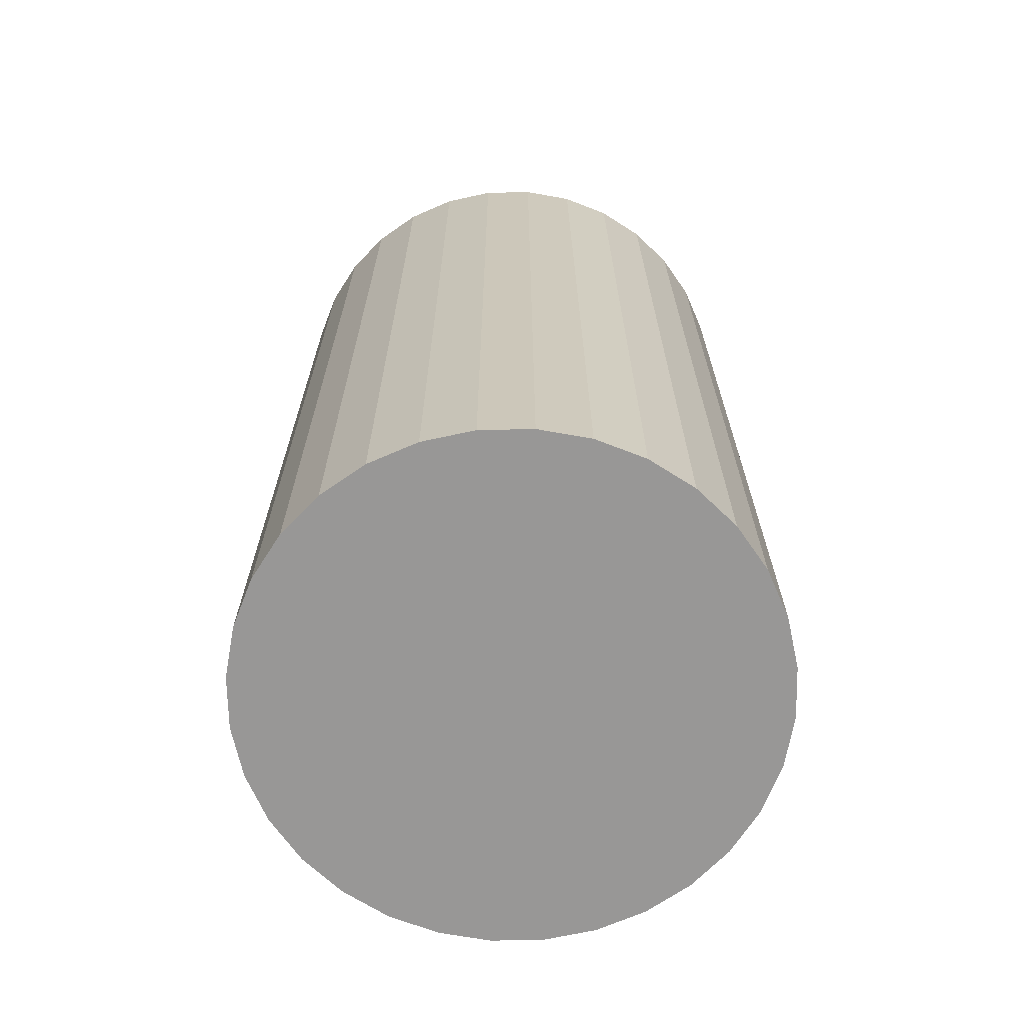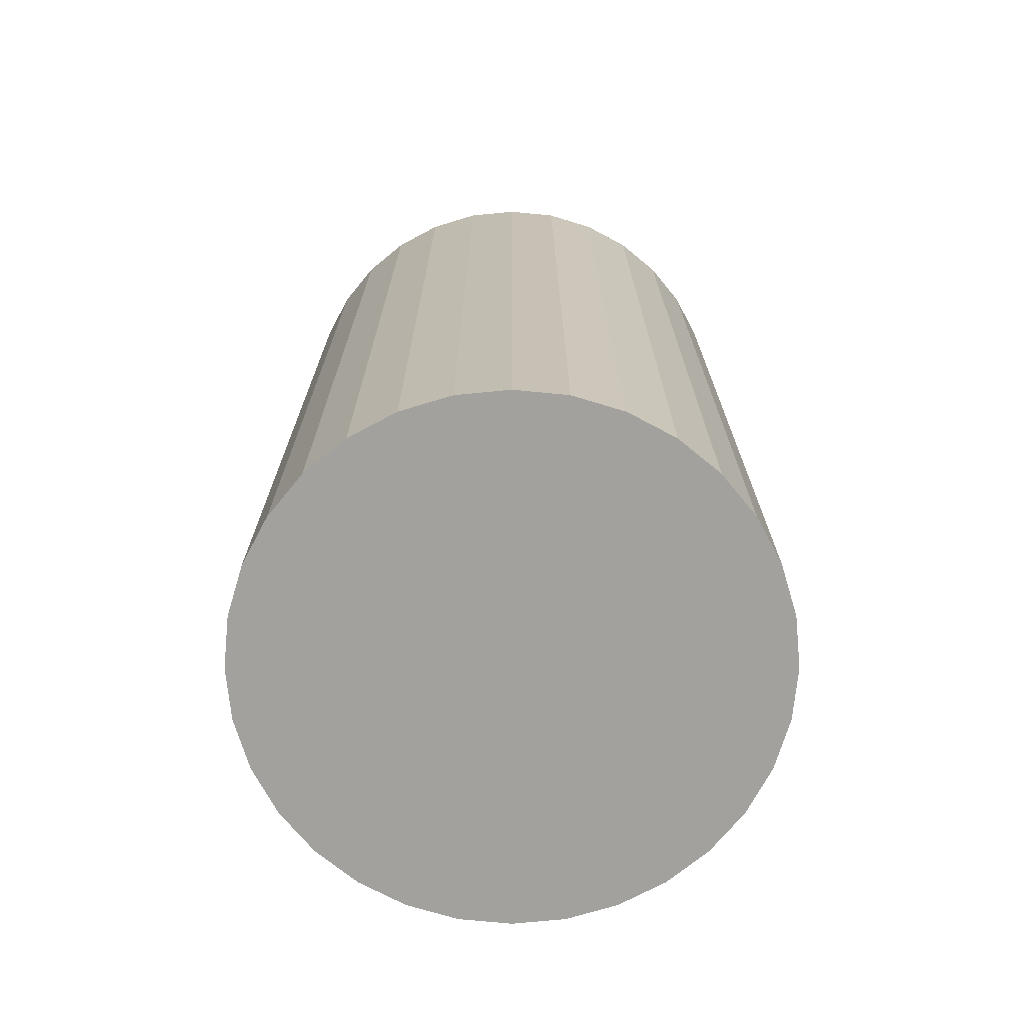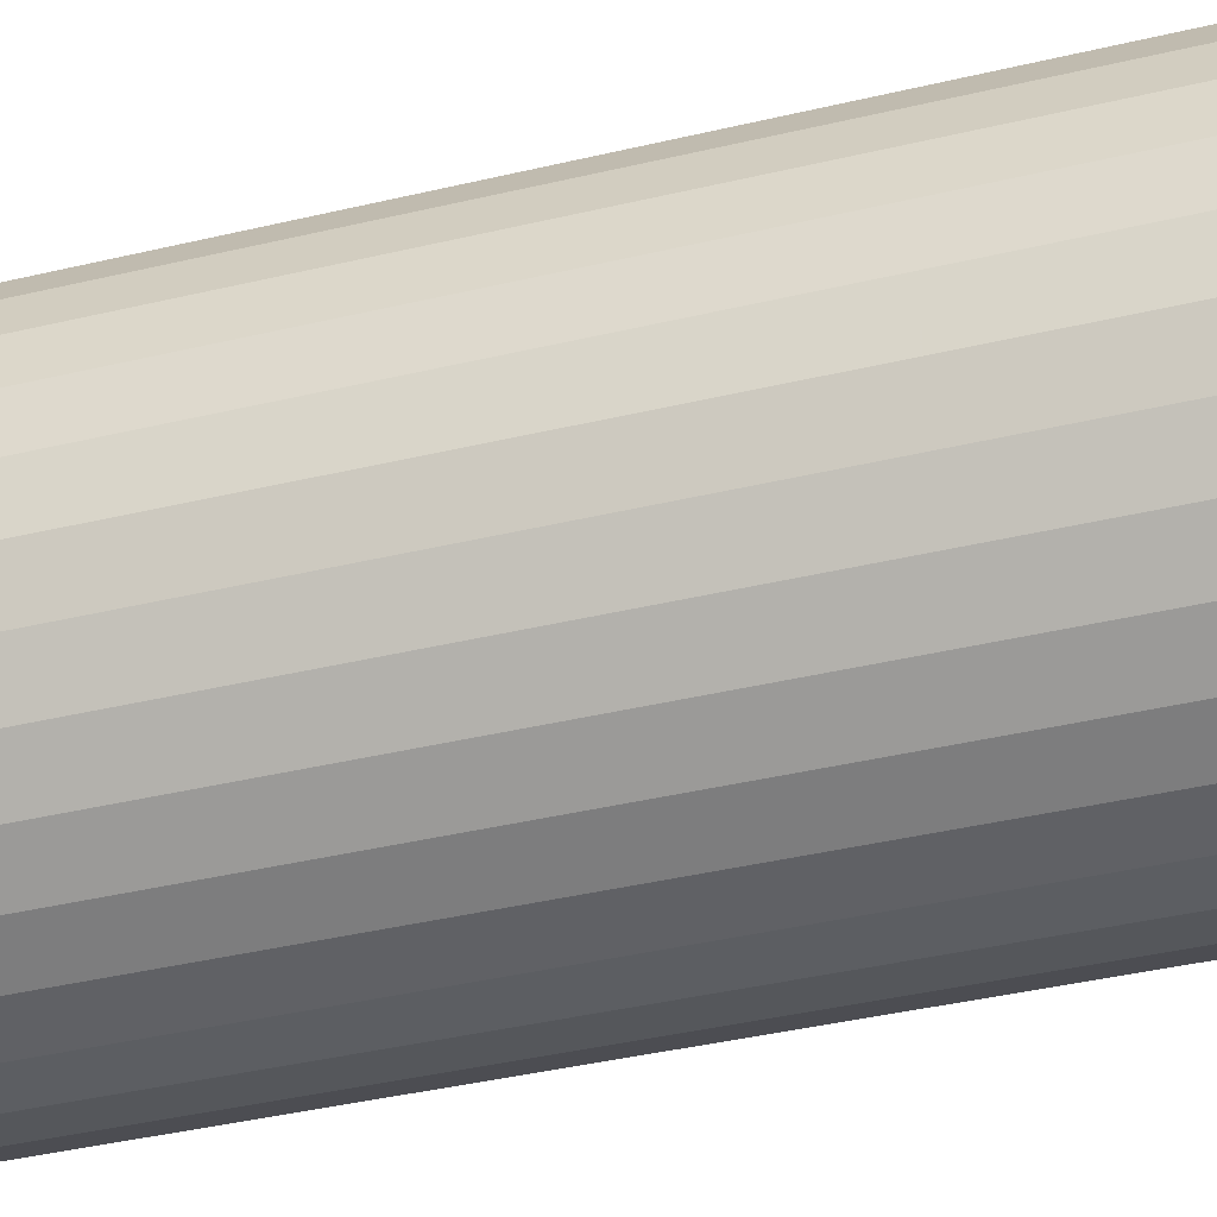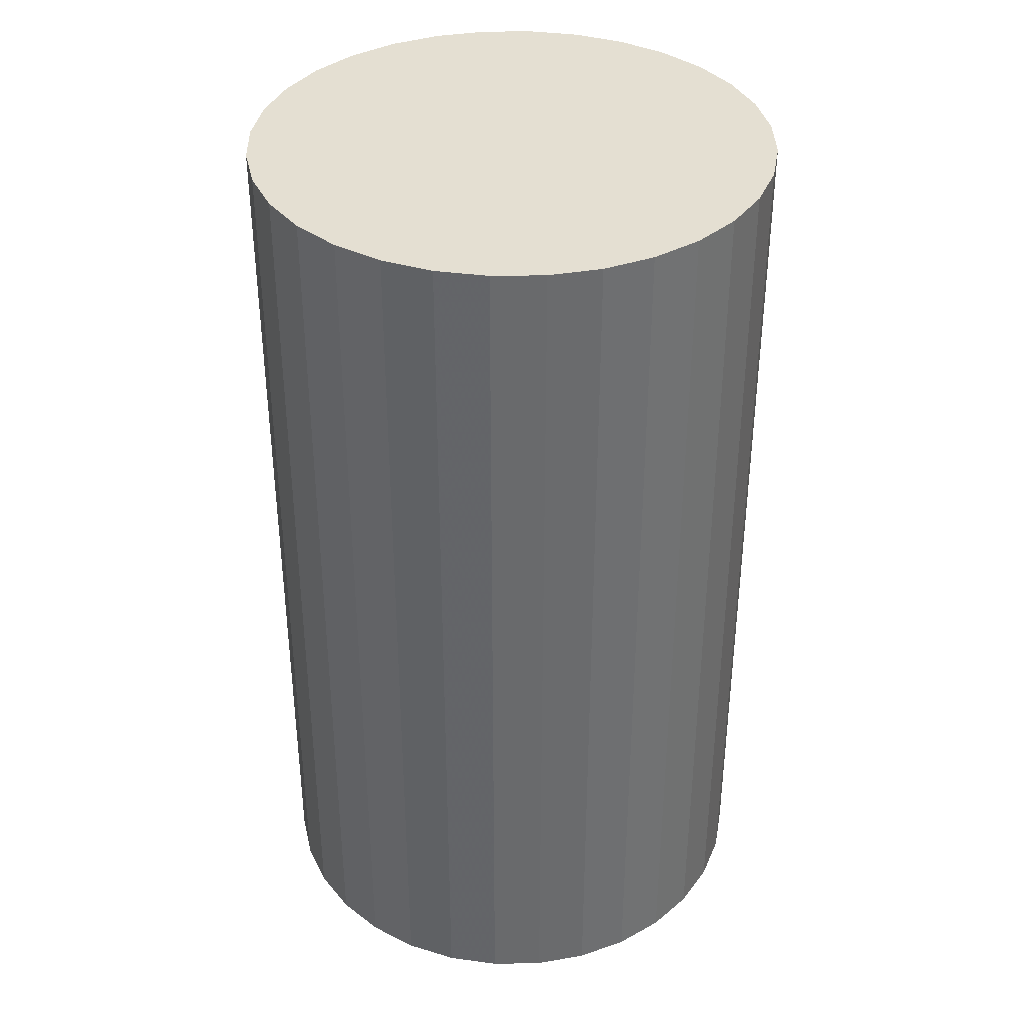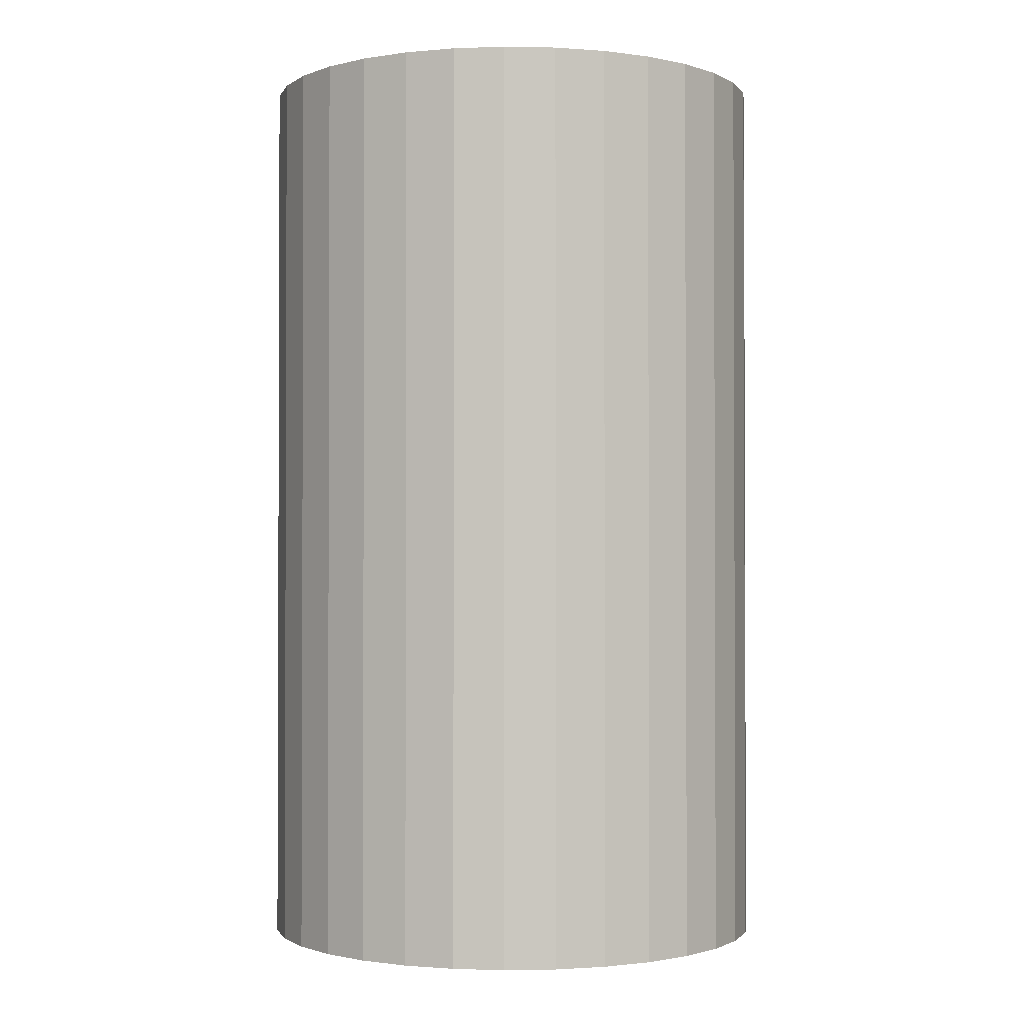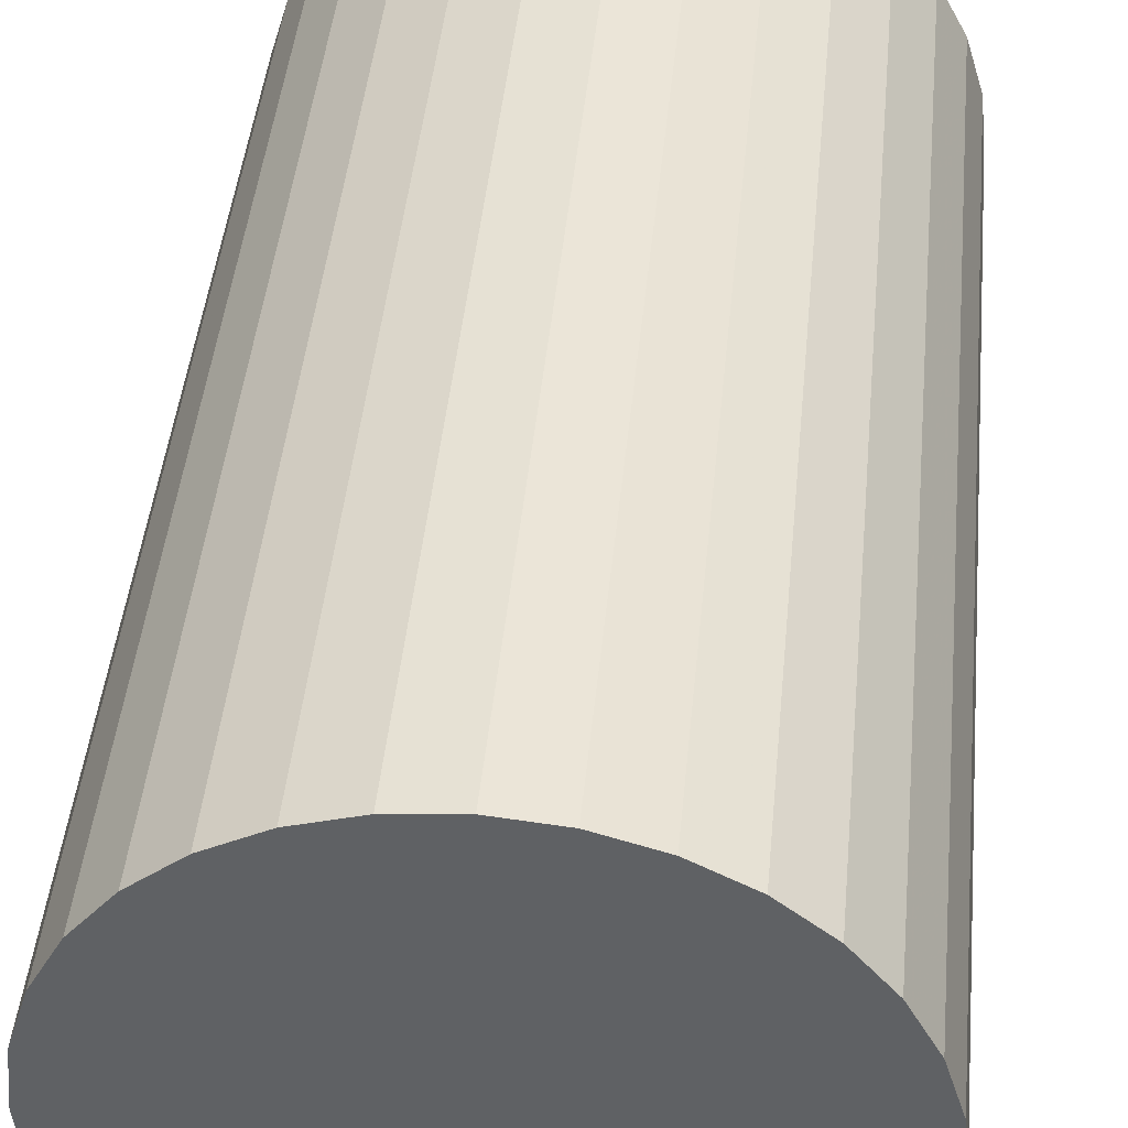
<metadata>
{"format":"obj","ext":"obj","renderer":"f3d","projection":"perspective","resolution":1024,"background":"white","views":[{"elev":-68.3,"azim":153.0,"up":"+Z"},{"elev":-72.0,"azim":-157.5,"up":"+Z"},{"elev":-43.4,"azim":-74.6,"up":"+Y"},{"elev":37.2,"azim":-74.4,"up":"+Z"},{"elev":-1.3,"azim":80.4,"up":"+Z"},{"elev":43.2,"azim":5.4,"up":"+Y"}]}
</metadata>
<code>
v 0 0 -0.04777
v 0.02713 0 -0.04777
v 0.02713 0 0.04777
v 0 0 0.04777
v 0.02661 0.005293 -0.04777
v 0.02661 0.005293 0.04777
v 0.02507 0.01038 -0.04777
v 0.02507 0.01038 0.04777
v 0.02256 0.01507 -0.04777
v 0.02256 0.01507 0.04777
v 0.01918 0.01918 -0.04777
v 0.01918 0.01918 0.04777
v 0.01507 0.02256 -0.04777
v 0.01507 0.02256 0.04777
v 0.01038 0.02507 -0.04777
v 0.01038 0.02507 0.04777
v 0.005293 0.02661 -0.04777
v 0.005293 0.02661 0.04777
v 0 0.02713 -0.04777
v 0 0.02713 0.04777
v -0.005293 0.02661 -0.04777
v -0.005293 0.02661 0.04777
v -0.01038 0.02507 -0.04777
v -0.01038 0.02507 0.04777
v -0.01507 0.02256 -0.04777
v -0.01507 0.02256 0.04777
v -0.01918 0.01918 -0.04777
v -0.01918 0.01918 0.04777
v -0.02256 0.01507 -0.04777
v -0.02256 0.01507 0.04777
v -0.02507 0.01038 -0.04777
v -0.02507 0.01038 0.04777
v -0.02661 0.005293 -0.04777
v -0.02661 0.005293 0.04777
v -0.02713 0 -0.04777
v -0.02713 0 0.04777
v -0.02661 -0.005293 -0.04777
v -0.02661 -0.005293 0.04777
v -0.02507 -0.01038 -0.04777
v -0.02507 -0.01038 0.04777
v -0.02256 -0.01507 -0.04777
v -0.02256 -0.01507 0.04777
v -0.01918 -0.01918 -0.04777
v -0.01918 -0.01918 0.04777
v -0.01507 -0.02256 -0.04777
v -0.01507 -0.02256 0.04777
v -0.01038 -0.02507 -0.04777
v -0.01038 -0.02507 0.04777
v -0.005293 -0.02661 -0.04777
v -0.005293 -0.02661 0.04777
v -0 -0.02713 -0.04777
v -0 -0.02713 0.04777
v 0.005293 -0.02661 -0.04777
v 0.005293 -0.02661 0.04777
v 0.01038 -0.02507 -0.04777
v 0.01038 -0.02507 0.04777
v 0.01507 -0.02256 -0.04777
v 0.01507 -0.02256 0.04777
v 0.01918 -0.01918 -0.04777
v 0.01918 -0.01918 0.04777
v 0.02256 -0.01507 -0.04777
v 0.02256 -0.01507 0.04777
v 0.02507 -0.01038 -0.04777
v 0.02507 -0.01038 0.04777
v 0.02661 -0.005293 -0.04777
v 0.02661 -0.005293 0.04777
f 2 1 5
f 2 5 3
f 3 5 6
f 3 6 4
f 5 1 7
f 5 7 6
f 6 7 8
f 6 8 4
f 7 1 9
f 7 9 8
f 8 9 10
f 8 10 4
f 9 1 11
f 9 11 10
f 10 11 12
f 10 12 4
f 11 1 13
f 11 13 12
f 12 13 14
f 12 14 4
f 13 1 15
f 13 15 14
f 14 15 16
f 14 16 4
f 15 1 17
f 15 17 16
f 16 17 18
f 16 18 4
f 17 1 19
f 17 19 18
f 18 19 20
f 18 20 4
f 19 1 21
f 19 21 20
f 20 21 22
f 20 22 4
f 21 1 23
f 21 23 22
f 22 23 24
f 22 24 4
f 23 1 25
f 23 25 24
f 24 25 26
f 24 26 4
f 25 1 27
f 25 27 26
f 26 27 28
f 26 28 4
f 27 1 29
f 27 29 28
f 28 29 30
f 28 30 4
f 29 1 31
f 29 31 30
f 30 31 32
f 30 32 4
f 31 1 33
f 31 33 32
f 32 33 34
f 32 34 4
f 33 1 35
f 33 35 34
f 34 35 36
f 34 36 4
f 35 1 37
f 35 37 36
f 36 37 38
f 36 38 4
f 37 1 39
f 37 39 38
f 38 39 40
f 38 40 4
f 39 1 41
f 39 41 40
f 40 41 42
f 40 42 4
f 41 1 43
f 41 43 42
f 42 43 44
f 42 44 4
f 43 1 45
f 43 45 44
f 44 45 46
f 44 46 4
f 45 1 47
f 45 47 46
f 46 47 48
f 46 48 4
f 47 1 49
f 47 49 48
f 48 49 50
f 48 50 4
f 49 1 51
f 49 51 50
f 50 51 52
f 50 52 4
f 51 1 53
f 51 53 52
f 52 53 54
f 52 54 4
f 53 1 55
f 53 55 54
f 54 55 56
f 54 56 4
f 55 1 57
f 55 57 56
f 56 57 58
f 56 58 4
f 57 1 59
f 57 59 58
f 58 59 60
f 58 60 4
f 59 1 61
f 59 61 60
f 60 61 62
f 60 62 4
f 61 1 63
f 61 63 62
f 62 63 64
f 62 64 4
f 63 1 65
f 63 65 64
f 64 65 66
f 64 66 4
f 65 1 2
f 65 2 66
f 66 2 3
f 66 3 4

</code>
